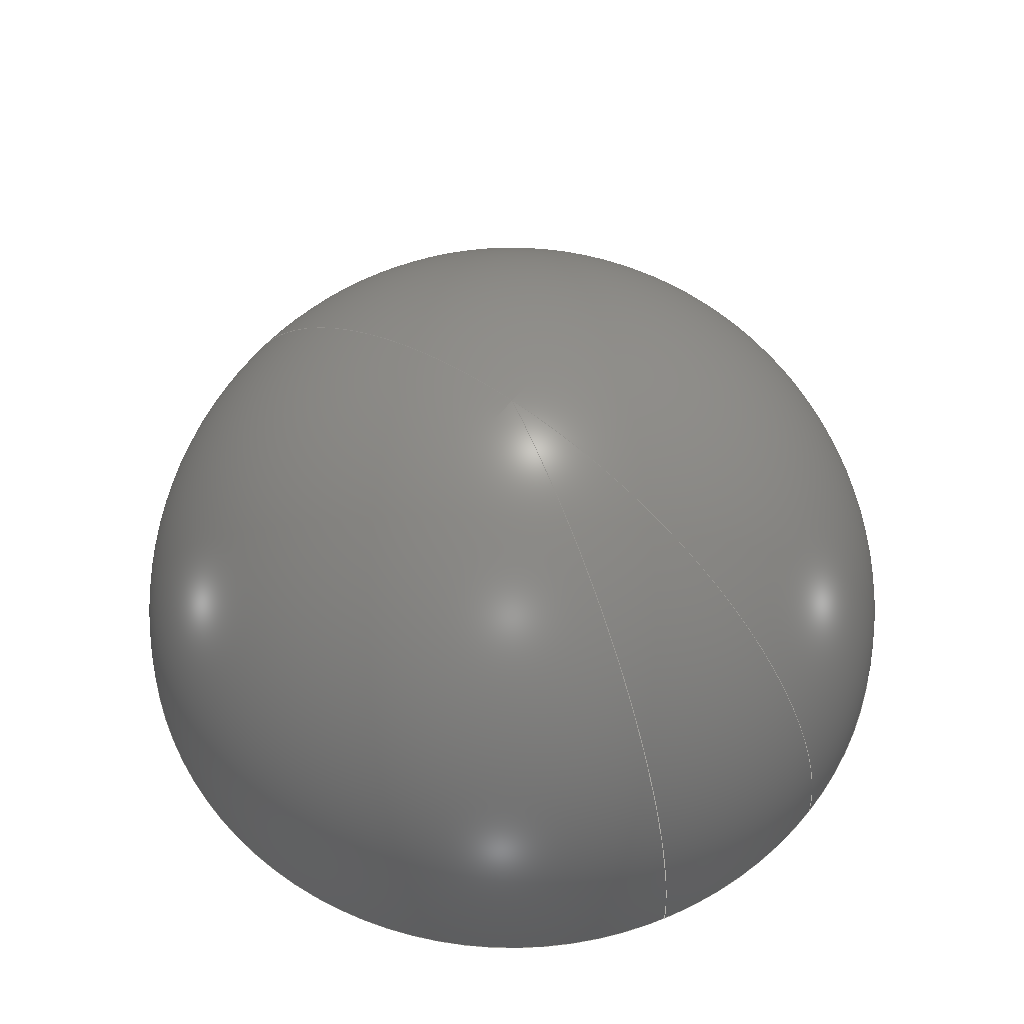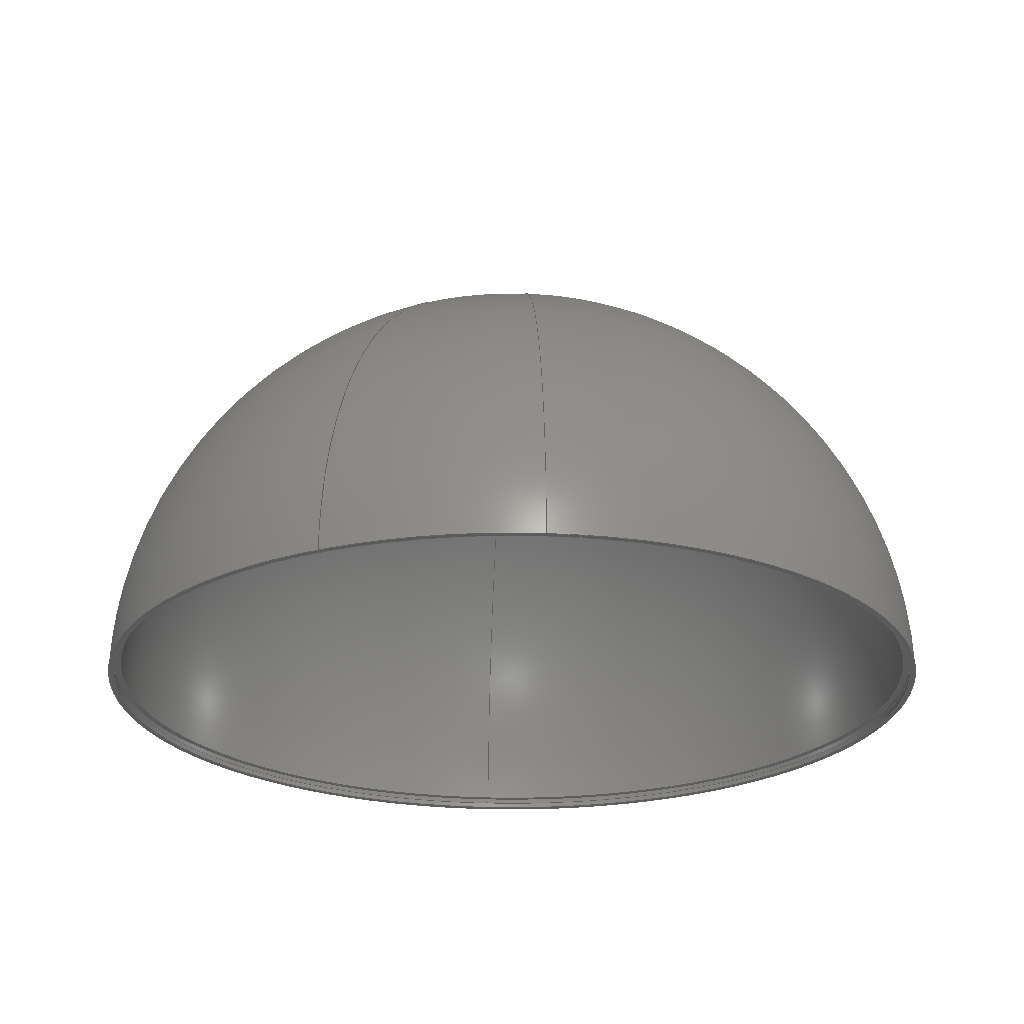
<metadata>
{"format":"step","ext":"stp","renderer":"f3d","projection":"perspective","resolution":1024,"background":"white","views":[{"elev":57.5,"azim":156.9,"up":"+Z"},{"elev":-24.3,"azim":-155.5,"up":"+Z"}]}
</metadata>
<code>
ISO-10303-21;
DATA;
#1=PRODUCT('body_ball','','',(#326)) ;
#2=APPLICATION_CONTEXT('configuration controlled 3D design of mechanical parts and assemblies') ;
#3=PRODUCT_DEFINITION('',' ',#334,#267) ;
#4=SECURITY_CLASSIFICATION(' ',' ',#5) ;
#5=SECURITY_CLASSIFICATION_LEVEL('unclassified') ;
#6=CARTESIAN_POINT(' ',(0,0,0)) ;
#7=CARTESIAN_POINT('Axis2P3D Location',(0,0,2)) ;
#8=CARTESIAN_POINT('Line Origine',(38.95,-71.3,1.5)) ;
#9=CARTESIAN_POINT('Vertex',(38.91,-71.22,2)) ;
#10=CARTESIAN_POINT('Vertex',(39,-71.39,1)) ;
#11=CARTESIAN_POINT('Axis2P3D Location',(0,0,1)) ;
#12=CARTESIAN_POINT('Vertex',(-39,71.39,1)) ;
#13=CARTESIAN_POINT('Line Origine',(-38.95,71.3,1.5)) ;
#14=CARTESIAN_POINT('Vertex',(-38.91,71.22,2)) ;
#15=CARTESIAN_POINT('Axis2P3D Location',(0,0,2)) ;
#16=CARTESIAN_POINT('Axis2P3D Location',(0,0,1)) ;
#17=CARTESIAN_POINT('Axis2P3D Location',(0,0,2)) ;
#18=CARTESIAN_POINT('Axis2P3D Location',(0,0,41.07)) ;
#19=CARTESIAN_POINT('Line Origine',(38.91,-71.22,0.5)) ;
#20=CARTESIAN_POINT('Vertex',(38.91,-71.22,1)) ;
#21=CARTESIAN_POINT('Vertex',(38.91,-71.22,0)) ;
#22=CARTESIAN_POINT('Axis2P3D Location',(0,0,7.105e-15)) ;
#23=CARTESIAN_POINT('Vertex',(-38.91,71.22,0)) ;
#24=CARTESIAN_POINT('Line Origine',(-38.91,71.22,0.5)) ;
#25=CARTESIAN_POINT('Vertex',(-38.91,71.22,1)) ;
#26=CARTESIAN_POINT('Axis2P3D Location',(0,0,1)) ;
#27=CARTESIAN_POINT('Axis2P3D Location',(0,0,7.105e-15)) ;
#28=CARTESIAN_POINT('Axis2P3D Location',(0,0,1)) ;
#29=CARTESIAN_POINT('Axis2P3D Location',(0,0,0)) ;
#30=CARTESIAN_POINT('Axis2P3D Location',(0,0,0)) ;
#31=CARTESIAN_POINT('Vertex',(39.38,-72.09,0)) ;
#32=CARTESIAN_POINT('Vertex',(-2.412e-15,4.414e-15,82.15)) ;
#33=CARTESIAN_POINT('Axis2P3D Location',(0,0,0)) ;
#34=CARTESIAN_POINT('Vertex',(-39.38,72.09,0)) ;
#35=CARTESIAN_POINT('Axis2P3D Location',(0,0,0)) ;
#36=CARTESIAN_POINT('Axis2P3D Location',(0,0,0)) ;
#37=CARTESIAN_POINT('Axis2P3D Location',(0,0,0)) ;
#38=CARTESIAN_POINT('Axis2P3D Location',(0,0,0)) ;
#39=CARTESIAN_POINT('Vertex',(-2.348e-15,4.299e-15,80)) ;
#40=CARTESIAN_POINT('Vertex',(38.34,-70.18,2)) ;
#41=CARTESIAN_POINT('Axis2P3D Location',(0,0,2)) ;
#42=CARTESIAN_POINT('Vertex',(-38.34,70.18,2)) ;
#43=CARTESIAN_POINT('Axis2P3D Location',(0,0,0)) ;
#44=CARTESIAN_POINT('Axis2P3D Location',(0,0,2)) ;
#45=CARTESIAN_POINT('Axis2P3D Location',(0,81.15,2)) ;
#46=CARTESIAN_POINT('Axis2P3D Location',(0,81.35,1)) ;
#47=CARTESIAN_POINT('Axis2P3D Location',(0,82.15,0)) ;
#48=CARTESIAN_POINT('Line Origine',(0,80.56,2)) ;
#49=CARTESIAN_POINT('Limit',(0,79.97,2)) ;
#50=CARTESIAN_POINT('Limit',(0,81.15,2)) ;
#51=CARTESIAN_POINT('Line Origine',(0,81.25,1.5)) ;
#52=CARTESIAN_POINT('Limit',(0,81.15,2)) ;
#53=CARTESIAN_POINT('Limit',(0,81.35,1)) ;
#54=CARTESIAN_POINT('Line Origine',(0,81.25,1)) ;
#55=CARTESIAN_POINT('Limit',(0,81.35,1)) ;
#56=CARTESIAN_POINT('Limit',(0,81.15,1)) ;
#57=CARTESIAN_POINT('Line Origine',(0,81.15,0.5)) ;
#58=CARTESIAN_POINT('Limit',(0,81.15,1)) ;
#59=CARTESIAN_POINT('Limit',(0,81.15,9.938e-15)) ;
#60=CARTESIAN_POINT('Line Origine',(0,81.65,0)) ;
#61=CARTESIAN_POINT('Limit',(0,81.15,9.938e-15)) ;
#62=CARTESIAN_POINT('Limit',(0,82.15,0)) ;
#63=CARTESIAN_POINT('Axis2P3D Location',(0,0,0)) ;
#64=CARTESIAN_POINT('Limit',(0,82.15,0)) ;
#65=CARTESIAN_POINT('Limit',(0,5.03e-15,82.15)) ;
#66=CARTESIAN_POINT('Line Origine',(0,2.449e-15,81.08)) ;
#67=CARTESIAN_POINT('Limit',(0,5.03e-15,82.15)) ;
#68=CARTESIAN_POINT('Limit',(0,4.899e-15,80)) ;
#69=CARTESIAN_POINT('Axis2P3D Location',(0,0,0)) ;
#70=CARTESIAN_POINT('Limit',(0,4.899e-15,80)) ;
#71=CARTESIAN_POINT('Limit',(0,79.97,2)) ;
#72=DIRECTION('Axis2P3D Direction',(-0,-0,-1)) ;
#73=DIRECTION('Axis2P3D XDirection',(-0.4794,0.8776,0)) ;
#74=DIRECTION('Vector Direction',(0.09288,-0.17,-0.9811)) ;
#75=DIRECTION('Axis2P3D Direction',(0,0,-1)) ;
#76=DIRECTION('Vector Direction',(-0.09288,0.17,-0.9811)) ;
#77=DIRECTION('Axis2P3D Direction',(0,0,-1)) ;
#78=DIRECTION('Axis2P3D Direction',(0,0,-1)) ;
#79=DIRECTION('Axis2P3D Direction',(0,0,-1)) ;
#80=DIRECTION('Axis2P3D Direction',(0,0,1)) ;
#81=DIRECTION('Axis2P3D XDirection',(0.4794,-0.8776,0)) ;
#82=DIRECTION('Vector Direction',(0,0,1)) ;
#83=DIRECTION('Axis2P3D Direction',(0,0,1)) ;
#84=DIRECTION('Vector Direction',(0,0,1)) ;
#85=DIRECTION('Axis2P3D Direction',(0,0,1)) ;
#86=DIRECTION('Axis2P3D Direction',(0,0,1)) ;
#87=DIRECTION('Axis2P3D Direction',(0,0,1)) ;
#88=DIRECTION('Axis2P3D Direction',(0,0,1)) ;
#89=DIRECTION('Axis2P3D XDirection',(0.4794,-0.8776,0)) ;
#90=DIRECTION('Axis2P3D Direction',(-0.8776,-0.4794,0)) ;
#91=DIRECTION('Axis2P3D Direction',(0.8776,0.4794,-0)) ;
#92=DIRECTION('Axis2P3D Direction',(0,0,1)) ;
#93=DIRECTION('Axis2P3D Direction',(0,0,1)) ;
#94=DIRECTION('Axis2P3D Direction',(0,0,1)) ;
#95=DIRECTION('Axis2P3D XDirection',(0.4794,-0.8776,0)) ;
#96=DIRECTION('Axis2P3D Direction',(-0.8776,-0.4794,0)) ;
#97=DIRECTION('Axis2P3D Direction',(0,0,1)) ;
#98=DIRECTION('Axis2P3D Direction',(0.8776,0.4794,-0)) ;
#99=DIRECTION('Axis2P3D Direction',(0,0,1)) ;
#100=DIRECTION('Axis2P3D Direction',(0,0,1)) ;
#101=DIRECTION('Axis2P3D XDirection',(1,0,0)) ;
#102=DIRECTION('Axis2P3D Direction',(0,0,1)) ;
#103=DIRECTION('Axis2P3D XDirection',(1,0,0)) ;
#104=DIRECTION('Axis2P3D Direction',(0,0,1)) ;
#105=DIRECTION('Axis2P3D XDirection',(1,0,0)) ;
#106=DIRECTION('Vector Direction',(0,-1,0)) ;
#107=DIRECTION('Vector Direction',(0,0.1937,-0.9811)) ;
#108=DIRECTION('Vector Direction',(0,-1,0)) ;
#109=DIRECTION('Vector Direction',(0,0,1)) ;
#110=DIRECTION('Vector Direction',(0,-1,0)) ;
#111=DIRECTION('Axis2P3D Direction',(1,0,0)) ;
#112=DIRECTION('Vector Direction',(0,2.278e-15,-1)) ;
#113=DIRECTION('Axis2P3D Direction',(1,0,0)) ;
#114=AXIS2_PLACEMENT_3D(' ',#6,$,$) ;
#115=AXIS2_PLACEMENT_3D('Cone Axis2P3D',#7,#72,#73) ;
#116=AXIS2_PLACEMENT_3D('Circle Axis2P3D',#11,#75,$) ;
#117=AXIS2_PLACEMENT_3D('Circle Axis2P3D',#15,#77,$) ;
#118=AXIS2_PLACEMENT_3D('Circle Axis2P3D',#16,#78,$) ;
#119=AXIS2_PLACEMENT_3D('Circle Axis2P3D',#17,#79,$) ;
#120=AXIS2_PLACEMENT_3D('Cylinder Axis2P3D',#18,#80,#81) ;
#121=AXIS2_PLACEMENT_3D('Circle Axis2P3D',#22,#83,$) ;
#122=AXIS2_PLACEMENT_3D('Circle Axis2P3D',#26,#85,$) ;
#123=AXIS2_PLACEMENT_3D('Circle Axis2P3D',#27,#86,$) ;
#124=AXIS2_PLACEMENT_3D('Circle Axis2P3D',#28,#87,$) ;
#125=AXIS2_PLACEMENT_3D('Sphere Axis2P3D',#29,#88,#89) ;
#126=AXIS2_PLACEMENT_3D('Circle Axis2P3D',#30,#90,$) ;
#127=AXIS2_PLACEMENT_3D('Circle Axis2P3D',#33,#91,$) ;
#128=AXIS2_PLACEMENT_3D('Circle Axis2P3D',#35,#92,$) ;
#129=AXIS2_PLACEMENT_3D('Circle Axis2P3D',#36,#93,$) ;
#130=AXIS2_PLACEMENT_3D('Sphere Axis2P3D',#37,#94,#95) ;
#131=AXIS2_PLACEMENT_3D('Circle Axis2P3D',#38,#96,$) ;
#132=AXIS2_PLACEMENT_3D('Circle Axis2P3D',#41,#97,$) ;
#133=AXIS2_PLACEMENT_3D('Circle Axis2P3D',#43,#98,$) ;
#134=AXIS2_PLACEMENT_3D('Circle Axis2P3D',#44,#99,$) ;
#135=AXIS2_PLACEMENT_3D('Plane Axis2P3D',#45,#100,#101) ;
#136=AXIS2_PLACEMENT_3D('Plane Axis2P3D',#46,#102,#103) ;
#137=AXIS2_PLACEMENT_3D('Plane Axis2P3D',#47,#104,#105) ;
#138=AXIS2_PLACEMENT_3D('Circle Axis2P3D',#63,#111,$) ;
#139=AXIS2_PLACEMENT_3D('Circle Axis2P3D',#69,#113,$) ;
#140=PRODUCT_DEFINITION_SHAPE(' ',' ',#3) ;
#141=COMPOSITE_CURVE('Esquisse0.2',(#142,#143,#144,#145,#146,#147,#148,#149),.U.) ;
#142=COMPOSITE_CURVE_SEGMENT(.CONTINUOUS.,.T.,#339) ;
#143=COMPOSITE_CURVE_SEGMENT(.CONTINUOUS.,.T.,#340) ;
#144=COMPOSITE_CURVE_SEGMENT(.CONTINUOUS.,.T.,#341) ;
#145=COMPOSITE_CURVE_SEGMENT(.CONTINUOUS.,.T.,#342) ;
#146=COMPOSITE_CURVE_SEGMENT(.CONTINUOUS.,.T.,#343) ;
#147=COMPOSITE_CURVE_SEGMENT(.CONTINUOUS.,.T.,#344) ;
#148=COMPOSITE_CURVE_SEGMENT(.CONTINUOUS.,.T.,#345) ;
#149=COMPOSITE_CURVE_SEGMENT(.DISCONTINUOUS.,.T.,#346) ;
#150=APPROVAL_PERSON_ORGANIZATION(#151,#154,#156) ;
#151=PERSON_AND_ORGANIZATION(#152,#153) ;
#152=PERSON(' ',' ',' ',$,$,$) ;
#153=ORGANIZATION(' ',' ',' ') ;
#154=APPROVAL(#155,' ') ;
#155=APPROVAL_STATUS('not_yet_approved') ;
#156=APPROVAL_ROLE('APPROVER') ;
#157=DATE_AND_TIME(#230,#158) ;
#158=LOCAL_TIME(5,17,36,#159) ;
#159=COORDINATED_UNIVERSAL_TIME_OFFSET(0,0,.AHEAD.) ;
#160=ORIENTED_EDGE('',*,*,#268,.T.) ;
#161=ORIENTED_EDGE('',*,*,#269,.F.) ;
#162=ORIENTED_EDGE('',*,*,#270,.F.) ;
#163=ORIENTED_EDGE('',*,*,#271,.T.) ;
#164=ORIENTED_EDGE('',*,*,#270,.T.) ;
#165=ORIENTED_EDGE('',*,*,#272,.F.) ;
#166=ORIENTED_EDGE('',*,*,#268,.F.) ;
#167=ORIENTED_EDGE('',*,*,#273,.T.) ;
#168=ORIENTED_EDGE('',*,*,#274,.T.) ;
#169=ORIENTED_EDGE('',*,*,#275,.F.) ;
#170=ORIENTED_EDGE('',*,*,#276,.F.) ;
#171=ORIENTED_EDGE('',*,*,#277,.T.) ;
#172=ORIENTED_EDGE('',*,*,#276,.T.) ;
#173=ORIENTED_EDGE('',*,*,#278,.F.) ;
#174=ORIENTED_EDGE('',*,*,#274,.F.) ;
#175=ORIENTED_EDGE('',*,*,#279,.T.) ;
#176=ORIENTED_EDGE('',*,*,#280,.T.) ;
#177=ORIENTED_EDGE('',*,*,#281,.F.) ;
#178=ORIENTED_EDGE('',*,*,#282,.T.) ;
#179=ORIENTED_EDGE('',*,*,#281,.T.) ;
#180=ORIENTED_EDGE('',*,*,#280,.F.) ;
#181=ORIENTED_EDGE('',*,*,#283,.T.) ;
#182=ORIENTED_EDGE('',*,*,#284,.T.) ;
#183=ORIENTED_EDGE('',*,*,#285,.F.) ;
#184=ORIENTED_EDGE('',*,*,#286,.F.) ;
#185=ORIENTED_EDGE('',*,*,#286,.T.) ;
#186=ORIENTED_EDGE('',*,*,#287,.F.) ;
#187=ORIENTED_EDGE('',*,*,#284,.F.) ;
#188=ORIENTED_EDGE('',*,*,#271,.F.) ;
#189=ORIENTED_EDGE('',*,*,#273,.F.) ;
#190=ORIENTED_EDGE('',*,*,#287,.T.) ;
#191=ORIENTED_EDGE('',*,*,#285,.T.) ;
#192=ORIENTED_EDGE('',*,*,#272,.T.) ;
#193=ORIENTED_EDGE('',*,*,#269,.T.) ;
#194=ORIENTED_EDGE('',*,*,#277,.F.) ;
#195=ORIENTED_EDGE('',*,*,#279,.F.) ;
#196=ORIENTED_EDGE('',*,*,#282,.F.) ;
#197=ORIENTED_EDGE('',*,*,#283,.F.) ;
#198=ORIENTED_EDGE('',*,*,#278,.T.) ;
#199=ORIENTED_EDGE('',*,*,#275,.T.) ;
#200=FACE_BOUND('',#297,.T.) ;
#201=FACE_BOUND('',#299,.T.) ;
#202=FACE_BOUND('',#301,.T.) ;
#203=CLOSED_SHELL('Closed Shell',(#216,#217,#218,#219,#220,#221,#222,#223,#224,#225,#226)) ;
#204=VECTOR('Line Direction',#74,1) ;
#205=VECTOR('Line Direction',#76,1) ;
#206=VECTOR('Line Direction',#82,1) ;
#207=VECTOR('Line Direction',#84,1) ;
#208=VECTOR('Line Direction',#106,1) ;
#209=VECTOR('Line Direction',#107,1) ;
#210=VECTOR('Line Direction',#108,1) ;
#211=VECTOR('Line Direction',#109,1) ;
#212=VECTOR('Line Direction',#110,1) ;
#213=VECTOR('Line Direction',#112,1) ;
#214=ADVANCED_BREP_SHAPE_REPRESENTATION('NONE',(#229),#364) ;
#215=SHAPE_REPRESENTATION(' ',(#114),#364) ;
#216=ADVANCED_FACE('Corps principal',(#302),#263,.F.) ;
#217=ADVANCED_FACE('Corps principal',(#303),#263,.F.) ;
#218=ADVANCED_FACE('Corps principal',(#304),#266,.F.) ;
#219=ADVANCED_FACE('Corps principal',(#305),#266,.F.) ;
#220=ADVANCED_FACE('Corps principal',(#306),#337,.T.) ;
#221=ADVANCED_FACE('Corps principal',(#307),#337,.T.) ;
#222=ADVANCED_FACE('Corps principal',(#308),#338,.F.) ;
#223=ADVANCED_FACE('Corps principal',(#309),#338,.F.) ;
#224=ADVANCED_FACE('Corps principal',(#310,#200),#328,.F.) ;
#225=ADVANCED_FACE('Corps principal',(#311,#201),#329,.T.) ;
#226=ADVANCED_FACE('Corps principal',(#312,#202),#330,.F.) ;
#227=APPLICATION_PROTOCOL_DEFINITION('international standard','config_control_design',1994,#2) ;
#228=APPROVAL_DATE_TIME(#157,#154) ;
#229=MANIFOLD_SOLID_BREP('Corps principal',#203) ;
#230=CALENDAR_DATE(2013,14,3) ;
#231=CC_DESIGN_APPROVAL(#154,(#4,#334,#3)) ;
#232=CC_DESIGN_DATE_AND_TIME_ASSIGNMENT(#157,#234,(#4)) ;
#233=CC_DESIGN_DATE_AND_TIME_ASSIGNMENT(#157,#235,(#3)) ;
#234=DATE_TIME_ROLE('classification_date') ;
#235=DATE_TIME_ROLE('creation_date') ;
#236=CC_DESIGN_PERSON_AND_ORGANIZATION_ASSIGNMENT(#151,#240,(#4)) ;
#237=CC_DESIGN_PERSON_AND_ORGANIZATION_ASSIGNMENT(#151,#241,(#334)) ;
#238=CC_DESIGN_PERSON_AND_ORGANIZATION_ASSIGNMENT(#151,#242,(#334,#3)) ;
#239=CC_DESIGN_PERSON_AND_ORGANIZATION_ASSIGNMENT(#151,#243,(#1)) ;
#240=PERSON_AND_ORGANIZATION_ROLE('classification_officer') ;
#241=PERSON_AND_ORGANIZATION_ROLE('design_supplier') ;
#242=PERSON_AND_ORGANIZATION_ROLE('creator') ;
#243=PERSON_AND_ORGANIZATION_ROLE('design_owner') ;
#244=CC_DESIGN_SECURITY_CLASSIFICATION(#4,(#334)) ;
#245=CIRCLE('generated circle',#116,81.35) ;
#246=CIRCLE('generated circle',#117,81.15) ;
#247=CIRCLE('generated circle',#118,81.35) ;
#248=CIRCLE('generated circle',#119,81.15) ;
#249=CIRCLE('generated circle',#121,81.15) ;
#250=CIRCLE('generated circle',#122,81.15) ;
#251=CIRCLE('generated circle',#123,81.15) ;
#252=CIRCLE('generated circle',#124,81.15) ;
#253=CIRCLE('generated circle',#126,82.15) ;
#254=CIRCLE('generated circle',#127,82.15) ;
#255=CIRCLE('generated circle',#128,82.15) ;
#256=CIRCLE('generated circle',#129,82.15) ;
#257=CIRCLE('generated circle',#131,80) ;
#258=CIRCLE('generated circle',#132,79.97) ;
#259=CIRCLE('generated circle',#133,80) ;
#260=CIRCLE('generated circle',#134,79.97) ;
#261=CIRCLE('generated circle',#138,82.15) ;
#262=CIRCLE('generated circle',#139,80) ;
#263=CONICAL_SURFACE('Cone',#115,81.15,0.195) ;
#264=SHAPE_REPRESENTATION_RELATIONSHIP(' ',' ',#215,#214) ;
#265=SHAPE_REPRESENTATION_RELATIONSHIP(' ',' ',#215,#314) ;
#266=CYLINDRICAL_SURFACE('generated cylinder',#120,81.15) ;
#267=DESIGN_CONTEXT(' ',#2,'design') ;
#268=EDGE_CURVE('',#347,#348,#316,.T.) ;
#269=EDGE_CURVE('',#349,#348,#245,.F.) ;
#270=EDGE_CURVE('',#350,#349,#317,.T.) ;
#271=EDGE_CURVE('',#350,#347,#246,.F.) ;
#272=EDGE_CURVE('',#348,#349,#247,.F.) ;
#273=EDGE_CURVE('',#347,#350,#248,.F.) ;
#274=EDGE_CURVE('',#351,#352,#318,.F.) ;
#275=EDGE_CURVE('',#353,#352,#249,.T.) ;
#276=EDGE_CURVE('',#354,#353,#319,.F.) ;
#277=EDGE_CURVE('',#354,#351,#250,.T.) ;
#278=EDGE_CURVE('',#352,#353,#251,.T.) ;
#279=EDGE_CURVE('',#351,#354,#252,.T.) ;
#280=EDGE_CURVE('',#355,#356,#253,.T.) ;
#281=EDGE_CURVE('',#357,#356,#254,.T.) ;
#282=EDGE_CURVE('',#357,#355,#255,.T.) ;
#283=EDGE_CURVE('',#355,#357,#256,.T.) ;
#284=EDGE_CURVE('',#358,#359,#257,.F.) ;
#285=EDGE_CURVE('',#360,#359,#258,.T.) ;
#286=EDGE_CURVE('',#358,#360,#259,.F.) ;
#287=EDGE_CURVE('',#359,#360,#260,.T.) ;
#288=EDGE_LOOP('',(#160,#161,#162,#163)) ;
#289=EDGE_LOOP('',(#164,#165,#166,#167)) ;
#290=EDGE_LOOP('',(#168,#169,#170,#171)) ;
#291=EDGE_LOOP('',(#172,#173,#174,#175)) ;
#292=EDGE_LOOP('',(#176,#177,#178)) ;
#293=EDGE_LOOP('',(#179,#180,#181)) ;
#294=EDGE_LOOP('',(#182,#183,#184)) ;
#295=EDGE_LOOP('',(#185,#186,#187)) ;
#296=EDGE_LOOP('',(#188,#189)) ;
#297=EDGE_LOOP('',(#190,#191)) ;
#298=EDGE_LOOP('',(#192,#193)) ;
#299=EDGE_LOOP('',(#194,#195)) ;
#300=EDGE_LOOP('',(#196,#197)) ;
#301=EDGE_LOOP('',(#198,#199)) ;
#302=FACE_OUTER_BOUND('',#288,.T.) ;
#303=FACE_OUTER_BOUND('',#289,.T.) ;
#304=FACE_OUTER_BOUND('',#290,.T.) ;
#305=FACE_OUTER_BOUND('',#291,.T.) ;
#306=FACE_OUTER_BOUND('',#292,.T.) ;
#307=FACE_OUTER_BOUND('',#293,.T.) ;
#308=FACE_OUTER_BOUND('',#294,.T.) ;
#309=FACE_OUTER_BOUND('',#295,.T.) ;
#310=FACE_OUTER_BOUND('',#296,.T.) ;
#311=FACE_OUTER_BOUND('',#298,.T.) ;
#312=FACE_OUTER_BOUND('',#300,.T.) ;
#313=GEOMETRIC_SET('NONE',(#141)) ;
#314=GEOMETRICALLY_BOUNDED_SURFACE_SHAPE_REPRESENTATION('NONE',(#313),#364) ;
#315=UNCERTAINTY_MEASURE_WITH_UNIT(LENGTH_MEASURE(0.005),#361,'distance_accuracy_value','CONFUSED CURVE UNCERTAINTY') ;
#316=LINE('Line',#8,#204) ;
#317=LINE('Line',#13,#205) ;
#318=LINE('Line',#19,#206) ;
#319=LINE('Line',#24,#207) ;
#320=LINE('Line',#48,#208) ;
#321=LINE('Line',#51,#209) ;
#322=LINE('Line',#54,#210) ;
#323=LINE('Line',#57,#211) ;
#324=LINE('Line',#60,#212) ;
#325=LINE('Line',#66,#213) ;
#326=MECHANICAL_CONTEXT(' ',#2,'mechanical') ;
#327=PERSONAL_ADDRESS(' ',' ',' ',' ',' ',' ',' ',' ',' ',' ',' ',' ',(#152),' ') ;
#328=PLANE('Plane',#135) ;
#329=PLANE('Plane',#136) ;
#330=PLANE('Plane',#137) ;
#331=PLANE_ANGLE_MEASURE_WITH_UNIT(PLANE_ANGLE_MEASURE(0.01745),#362) ;
#332=PRODUCT_CATEGORY('part',$) ;
#333=PRODUCT_CATEGORY_RELATIONSHIP(' ',' ',#332,#335) ;
#334=PRODUCT_DEFINITION_FORMATION_WITH_SPECIFIED_SOURCE('',' ',#1,.NOT_KNOWN.) ;
#335=PRODUCT_RELATED_PRODUCT_CATEGORY('detail',$,(#1)) ;
#336=SHAPE_DEFINITION_REPRESENTATION(#140,#215) ;
#337=SPHERICAL_SURFACE('',#125,82.15) ;
#338=SPHERICAL_SURFACE('',#130,80) ;
#339=TRIMMED_CURVE('',#320,(#49),(#50),.F.,.CARTESIAN.) ;
#340=TRIMMED_CURVE('',#321,(#52),(#53),.T.,.CARTESIAN.) ;
#341=TRIMMED_CURVE('',#322,(#55),(#56),.T.,.CARTESIAN.) ;
#342=TRIMMED_CURVE('',#323,(#58),(#59),.F.,.CARTESIAN.) ;
#343=TRIMMED_CURVE('',#324,(#61),(#62),.F.,.CARTESIAN.) ;
#344=TRIMMED_CURVE('',#261,(#64),(#65),.T.,.CARTESIAN.) ;
#345=TRIMMED_CURVE('',#325,(#67),(#68),.T.,.CARTESIAN.) ;
#346=TRIMMED_CURVE('',#262,(#70),(#71),.F.,.CARTESIAN.) ;
#347=VERTEX_POINT('',#9) ;
#348=VERTEX_POINT('',#10) ;
#349=VERTEX_POINT('',#12) ;
#350=VERTEX_POINT('',#14) ;
#351=VERTEX_POINT('',#20) ;
#352=VERTEX_POINT('',#21) ;
#353=VERTEX_POINT('',#23) ;
#354=VERTEX_POINT('',#25) ;
#355=VERTEX_POINT('',#31) ;
#356=VERTEX_POINT('',#32) ;
#357=VERTEX_POINT('',#34) ;
#358=VERTEX_POINT('',#39) ;
#359=VERTEX_POINT('',#40) ;
#360=VERTEX_POINT('',#42) ;
#361=(LENGTH_UNIT()NAMED_UNIT(*)SI_UNIT(.MILLI.,.METRE.)) ;
#362=(NAMED_UNIT(*)PLANE_ANGLE_UNIT()SI_UNIT($,.RADIAN.)) ;
#363=(NAMED_UNIT(*)SI_UNIT($,.STERADIAN.)SOLID_ANGLE_UNIT()) ;
#364=(GEOMETRIC_REPRESENTATION_CONTEXT(3)GLOBAL_UNCERTAINTY_ASSIGNED_CONTEXT((#315))GLOBAL_UNIT_ASSIGNED_CONTEXT((#361,#362,#363))REPRESENTATION_CONTEXT(' ',' ')) ;
ENDSEC;
END-ISO-10303-21;

</code>
